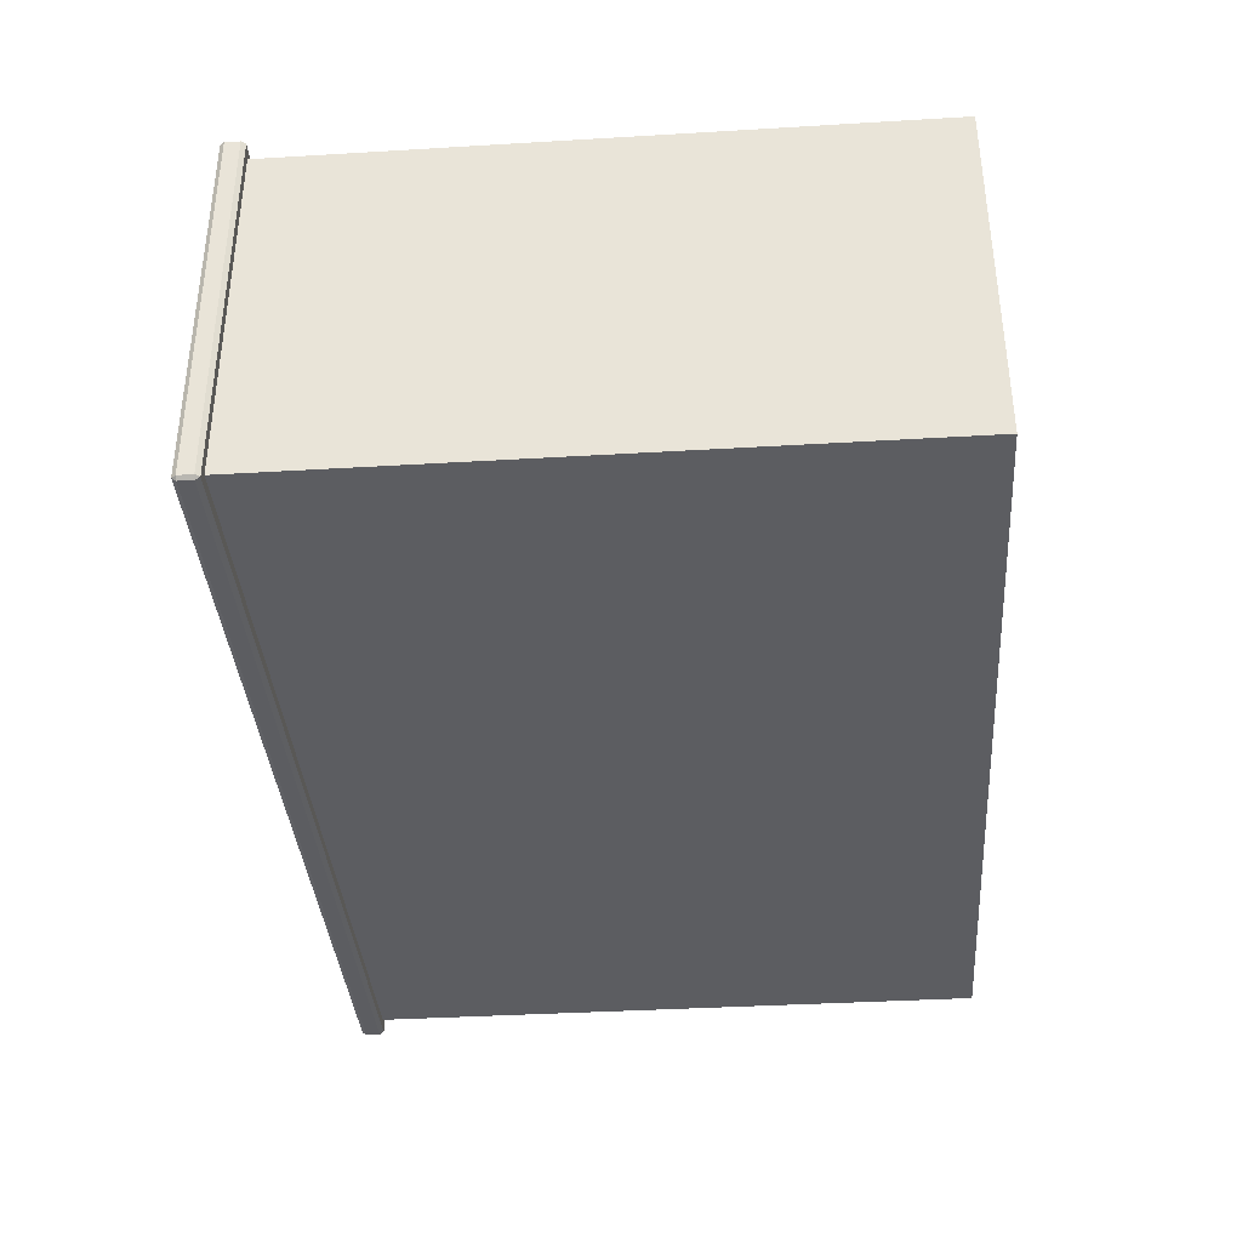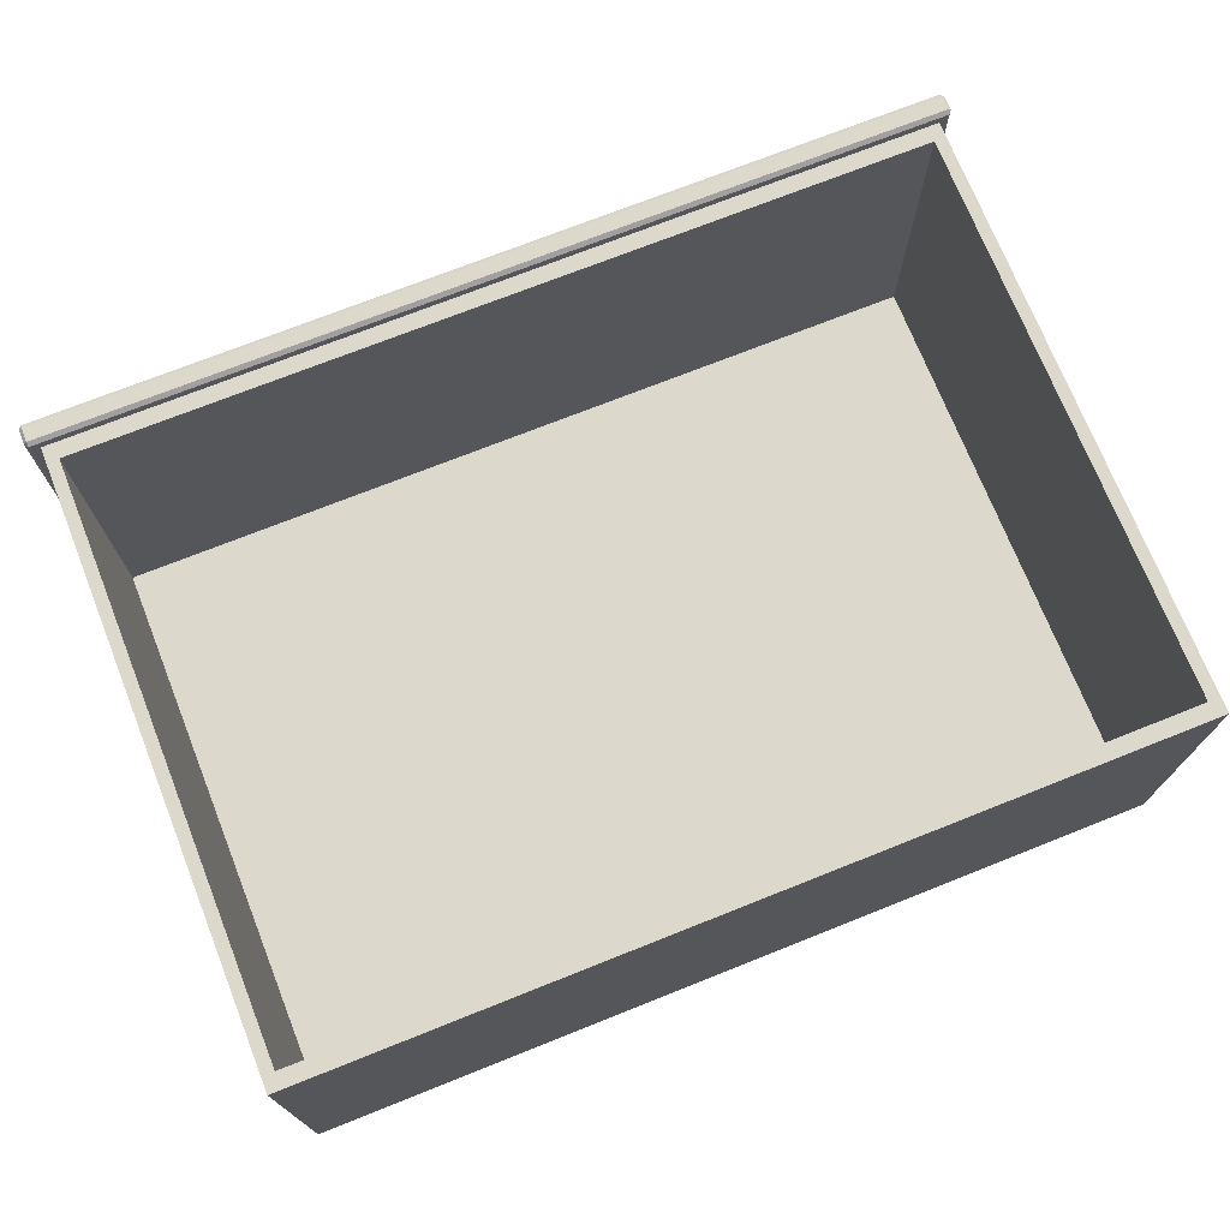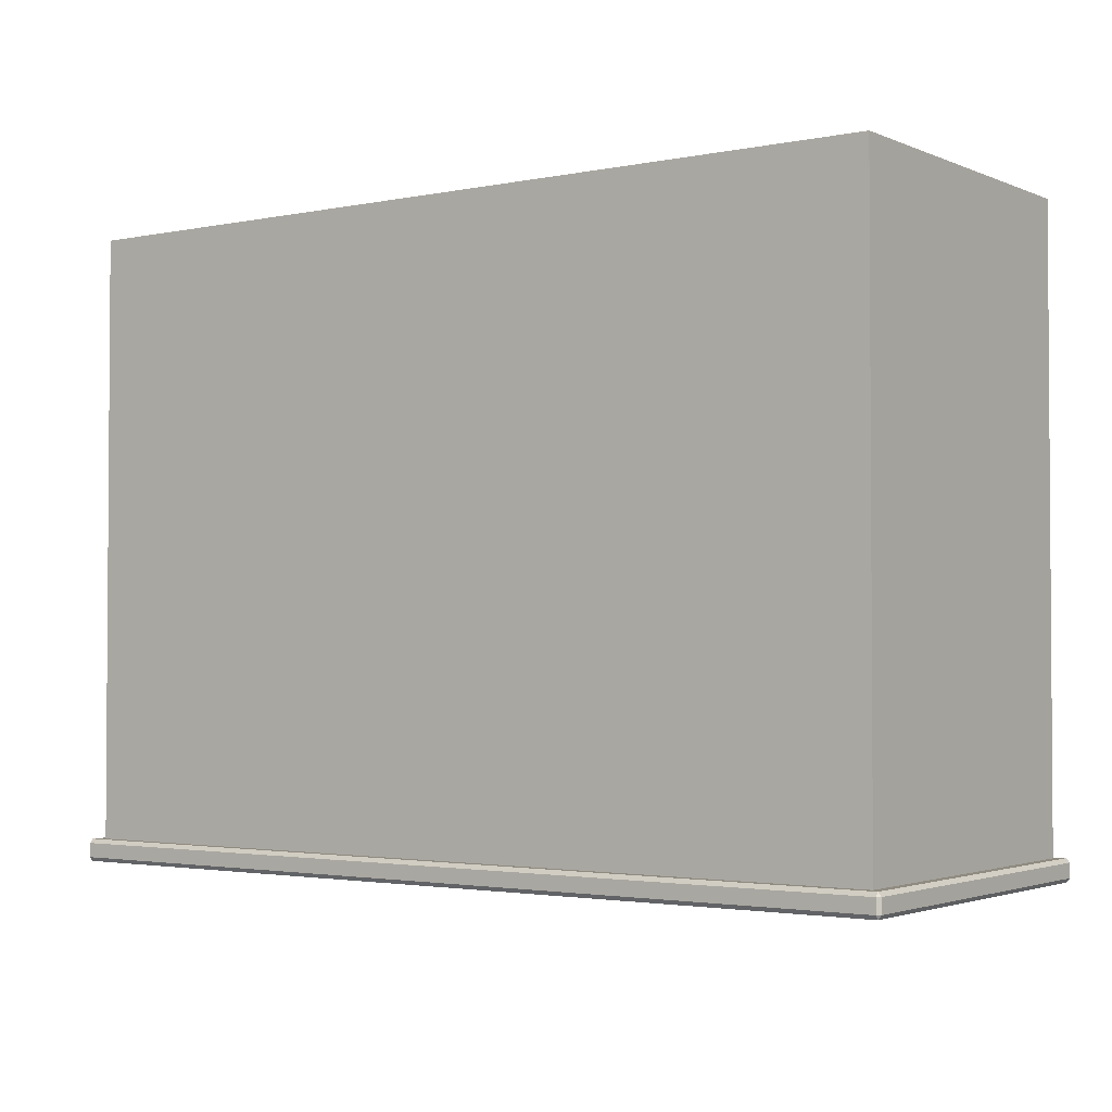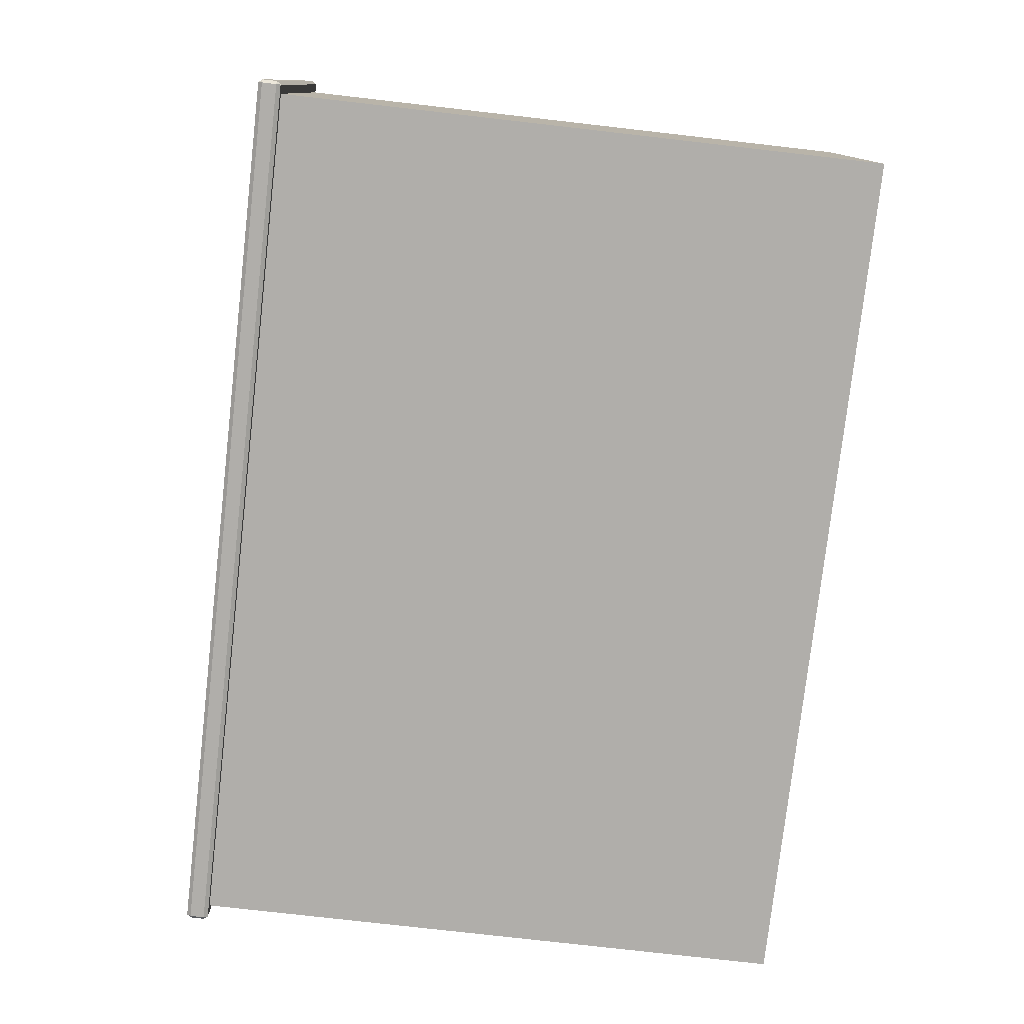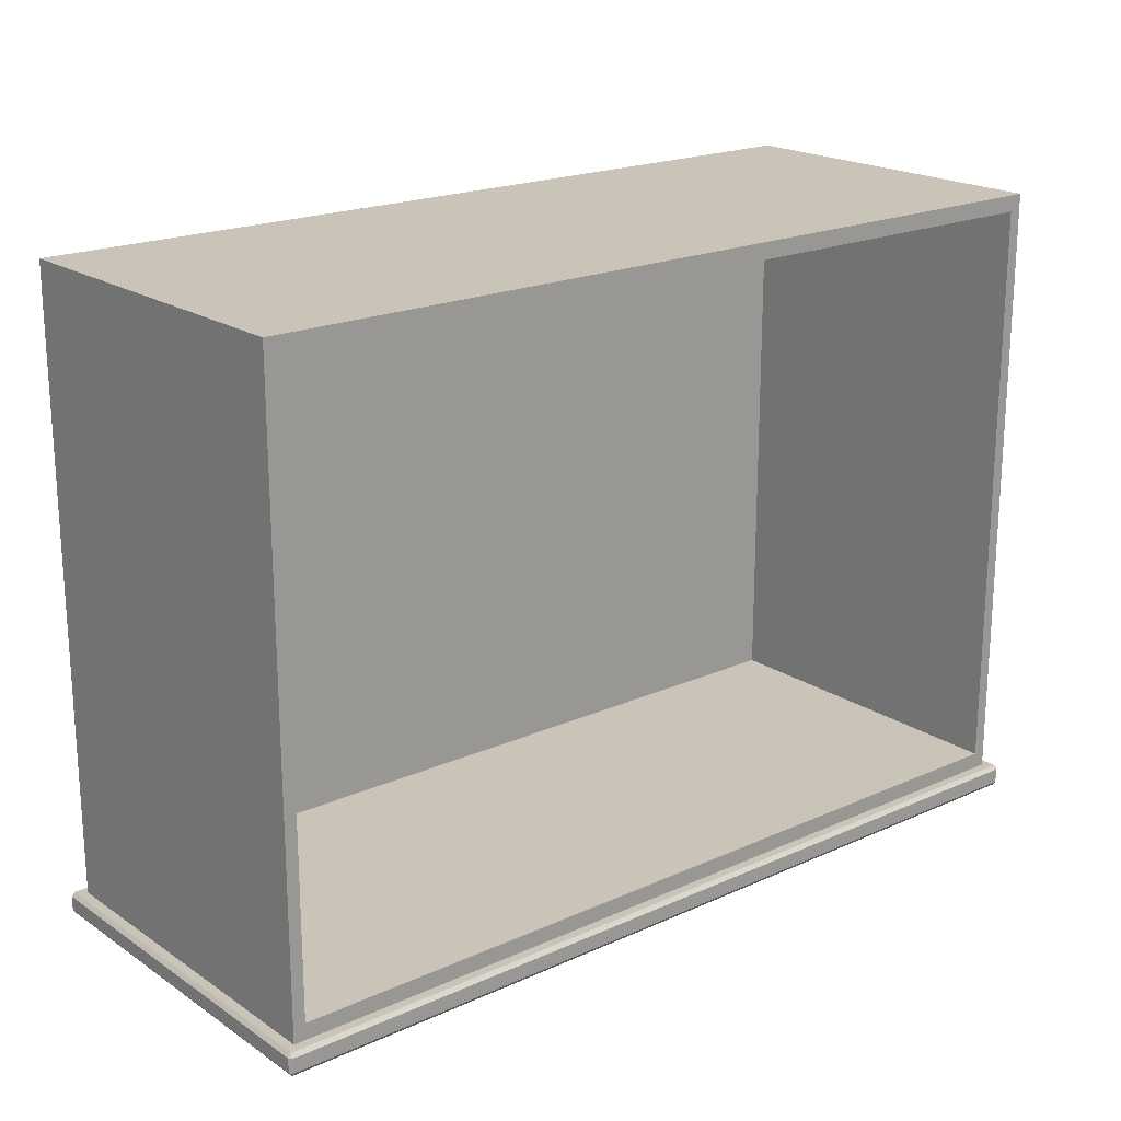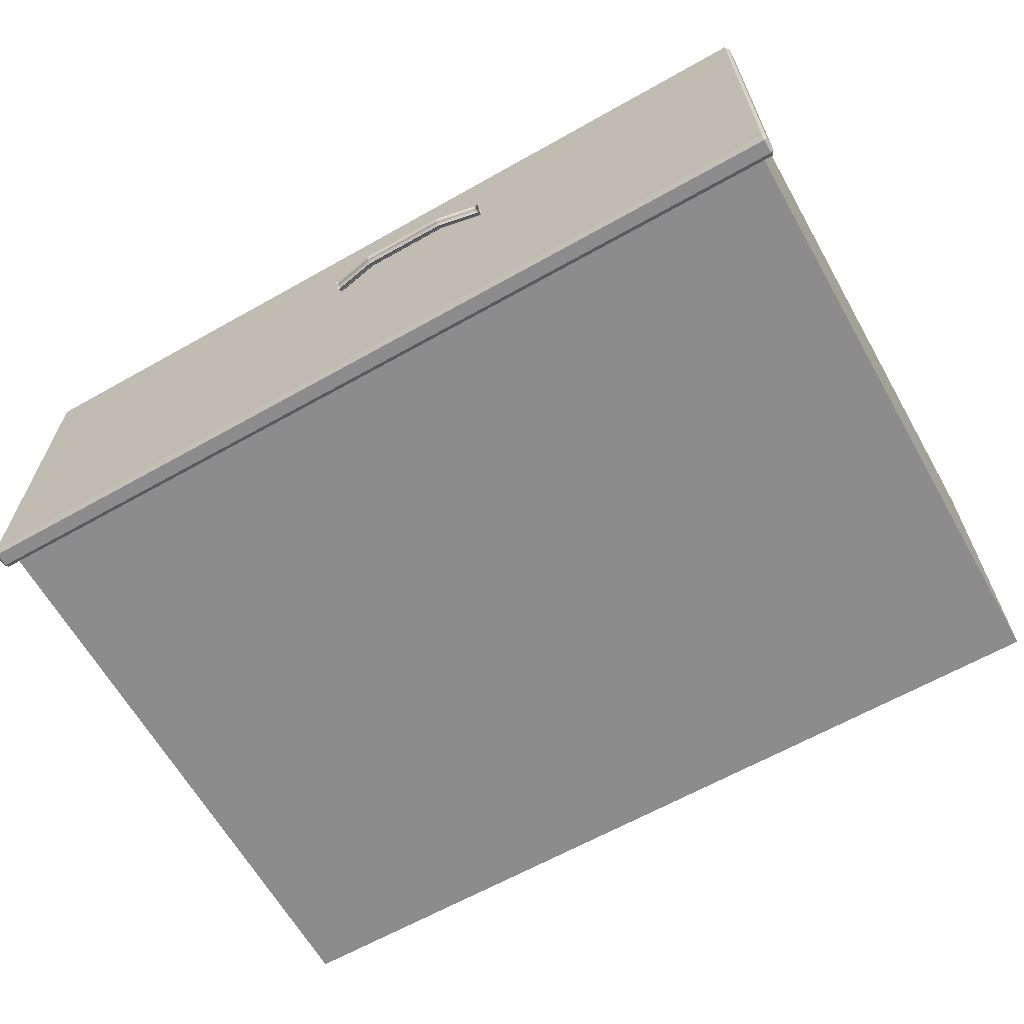
<metadata>
{"format":"obj","ext":"obj","renderer":"f3d","projection":"perspective","resolution":1024,"background":"white","views":[{"elev":-37.2,"azim":94.4,"up":"+Z"},{"elev":72.7,"azim":158.3,"up":"+Z"},{"elev":-2.3,"azim":-144.4,"up":"+Y"},{"elev":-77.9,"azim":83.5,"up":"+Z"},{"elev":19.9,"azim":-39.7,"up":"+Y"},{"elev":-64.2,"azim":29.6,"up":"+Z"}]}
</metadata>
<code>
o DeskDrawer_306_2
v -0.39 -0.3668 -0.02639
v -0.3913 -0.3668 -0.02639
v -0.3913 -0.368 -0.02258
v -0.39 -0.368 -0.02258
v -0.39 -0.368 -0.0302
v -0.3913 -0.368 -0.0302
v -0.3596 -0.3738 -0.03021
v -0.3596 -0.3726 -0.02639
v -0.2982 -0.3738 -0.0302
v -0.2982 -0.3726 -0.02639
v -0.3596 -0.3738 -0.02258
v -0.2982 -0.3738 -0.02258
v -0.2679 -0.3668 -0.02639
v -0.2679 -0.368 -0.02258
v -0.2679 -0.368 -0.0302
v -0.2658 -0.368 -0.0302
v -0.2658 -0.3668 -0.02639
v -0.2658 -0.368 -0.02258
v -0.3913 -0.3709 -0.021
v -0.39 -0.3709 -0.021
v -0.3913 -0.3738 -0.02258
v -0.39 -0.3738 -0.02258
v -0.3596 -0.3766 -0.021
v -0.3596 -0.3795 -0.02258
v -0.2982 -0.3766 -0.021
v -0.2982 -0.3795 -0.02258
v -0.2679 -0.3709 -0.021
v -0.2679 -0.3738 -0.02258
v -0.2658 -0.3709 -0.021
v -0.2658 -0.3738 -0.02258
v -0.3913 -0.375 -0.02639
v -0.39 -0.375 -0.02639
v -0.3913 -0.3738 -0.03021
v -0.39 -0.3738 -0.03021
v -0.3596 -0.3807 -0.02639
v -0.3596 -0.3795 -0.03021
v -0.2982 -0.3807 -0.02639
v -0.2982 -0.3795 -0.03021
v -0.2679 -0.375 -0.02639
v -0.2679 -0.3738 -0.0302
v -0.2658 -0.375 -0.02639
v -0.2658 -0.3738 -0.0302
v -0.3913 -0.3709 -0.03178
v -0.39 -0.3709 -0.03178
v -0.3596 -0.3766 -0.03179
v -0.2982 -0.3766 -0.03179
v -0.2679 -0.3709 -0.03178
v -0.2658 -0.3709 -0.03178
v -0.6768 -0.3616 0.07327
v -0.04855 -0.3616 0.07327
v -0.04855 -0.3515 0.07328
v -0.6768 -0.3515 0.07328
v -0.05496 -0.3486 -0.1827
v -0.05496 0.08188 -0.1825
v -0.05496 0.0818 0.06475
v -0.05496 -0.3487 0.0646
v -0.0464 -0.3616 0.07109
v -0.0464 -0.3615 -0.1892
v -0.0464 -0.3515 -0.1892
v -0.0464 -0.3515 0.0711
v -0.679 -0.3615 -0.1892
v -0.679 -0.3616 0.07109
v -0.679 -0.3515 0.0711
v -0.679 -0.3515 -0.1892
v -0.04855 -0.3615 -0.1914
v -0.6768 -0.3615 -0.1914
v -0.6768 -0.3515 -0.1914
v -0.04855 -0.3515 -0.1914
v -0.6768 -0.3644 -0.1892
v -0.04855 -0.3644 -0.1892
v -0.04855 -0.3645 0.07109
v -0.6768 -0.3645 0.07109
v -0.04855 -0.3486 -0.1892
v -0.6768 -0.3486 -0.1892
v -0.6704 -0.3486 -0.1827
v -0.6768 -0.3487 0.0711
v -0.6704 -0.3487 0.0646
v -0.04855 -0.3487 0.0711
v -0.6704 0.08188 -0.1825
v -0.6704 0.0818 0.06475
v -0.6619 0.07046 0.06475
v -0.6619 0.07054 -0.1738
v -0.06352 0.07054 -0.1738
v -0.06352 0.07046 0.06475
v -0.6619 -0.3374 0.06461
v -0.06352 -0.3374 0.06461
v -0.06352 -0.3373 -0.1739
v -0.6619 -0.3373 -0.1739
f 1 3 2
f 1 4 3
f 5 1 2
f 5 2 6
f 7 1 5
f 7 8 1
f 8 4 1
f 9 8 7
f 9 10 8
f 10 11 8
f 8 11 4
f 10 12 11
f 13 12 10
f 13 14 12
f 15 10 9
f 15 13 10
f 16 13 15
f 16 17 13
f 17 14 13
f 17 18 14
f 4 19 3
f 4 20 19
f 20 21 19
f 20 22 21
f 23 22 20
f 23 24 22
f 25 24 23
f 25 26 24
f 12 25 23
f 12 23 11
f 11 20 4
f 11 23 20
f 14 25 12
f 14 27 25
f 27 26 25
f 27 28 26
f 29 28 27
f 29 30 28
f 18 27 14
f 18 29 27
f 22 31 21
f 22 32 31
f 32 33 31
f 32 34 33
f 35 34 32
f 35 36 34
f 37 36 35
f 37 38 36
f 26 37 35
f 26 35 24
f 24 32 22
f 24 35 32
f 28 37 26
f 28 39 37
f 39 38 37
f 39 40 38
f 41 40 39
f 41 42 40
f 30 39 28
f 30 41 39
f 34 43 33
f 34 44 43
f 44 6 43
f 44 5 6
f 45 5 44
f 45 7 5
f 46 7 45
f 46 9 7
f 38 46 45
f 38 45 36
f 36 44 34
f 36 45 44
f 40 46 38
f 40 47 46
f 47 9 46
f 47 15 9
f 48 15 47
f 48 16 15
f 42 47 40
f 42 48 47
f 33 21 31
f 21 33 43
f 21 43 19
f 19 43 6
f 19 6 3
f 3 6 2
f 30 42 41
f 42 30 29
f 42 29 48
f 48 29 18
f 48 18 16
f 16 18 17
f 49 51 50
f 49 52 51
f 53 55 54
f 53 56 55
f 57 59 58
f 57 60 59
f 61 63 62
f 61 64 63
f 65 67 66
f 65 68 67
f 69 71 70
f 69 72 71
f 53 74 73
f 53 75 74
f 75 76 74
f 75 77 76
f 77 78 76
f 77 56 78
f 56 73 78
f 56 53 73
f 79 55 80
f 79 54 55
f 75 54 79
f 75 53 54
f 81 83 82
f 81 84 83
f 77 79 80
f 77 75 79
f 85 56 77
f 85 86 56
f 86 55 56
f 86 84 55
f 84 80 55
f 84 81 80
f 81 77 80
f 81 85 77
f 87 82 83
f 87 88 82
f 84 87 83
f 84 86 87
f 85 82 88
f 85 81 82
f 86 88 87
f 86 85 88
f 62 49 72
f 57 71 50
f 61 69 66
f 58 65 70
f 64 67 74
f 76 52 63
f 73 68 59
f 60 51 78
f 61 72 69
f 61 62 72
f 70 57 58
f 70 71 57
f 69 65 66
f 69 70 65
f 49 71 72
f 49 50 71
f 74 63 64
f 74 76 63
f 59 78 73
f 59 60 78
f 67 73 74
f 67 68 73
f 76 51 52
f 76 78 51
f 58 68 65
f 58 59 68
f 60 50 51
f 60 57 50
f 66 64 61
f 66 67 64
f 52 62 63
f 52 49 62

</code>
